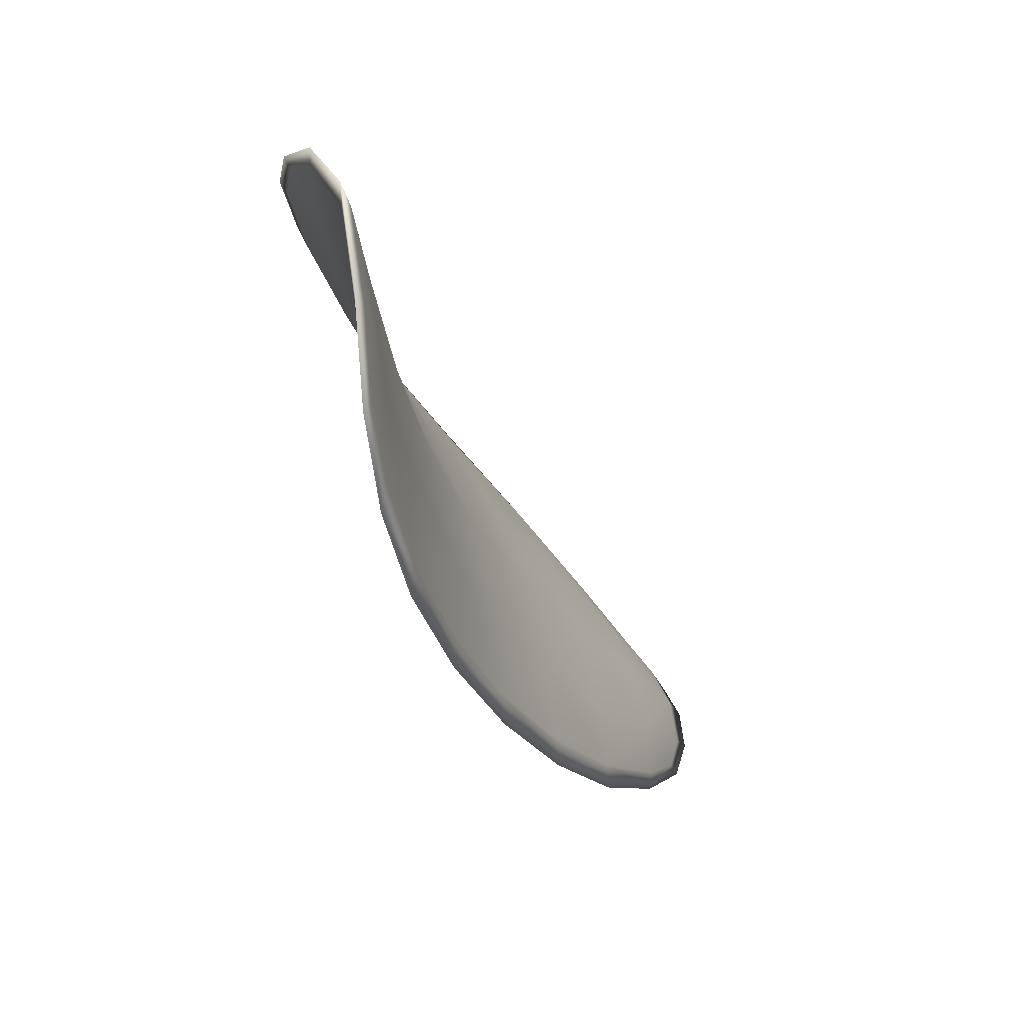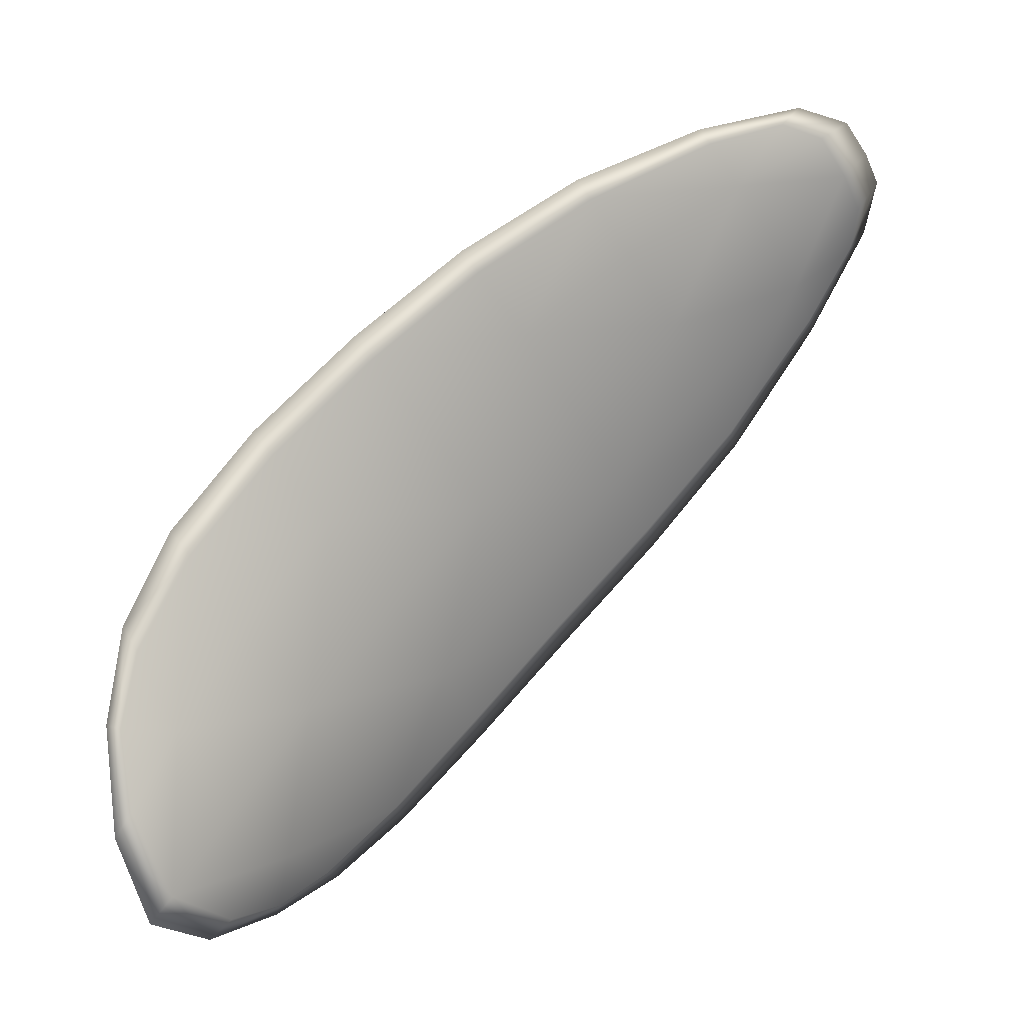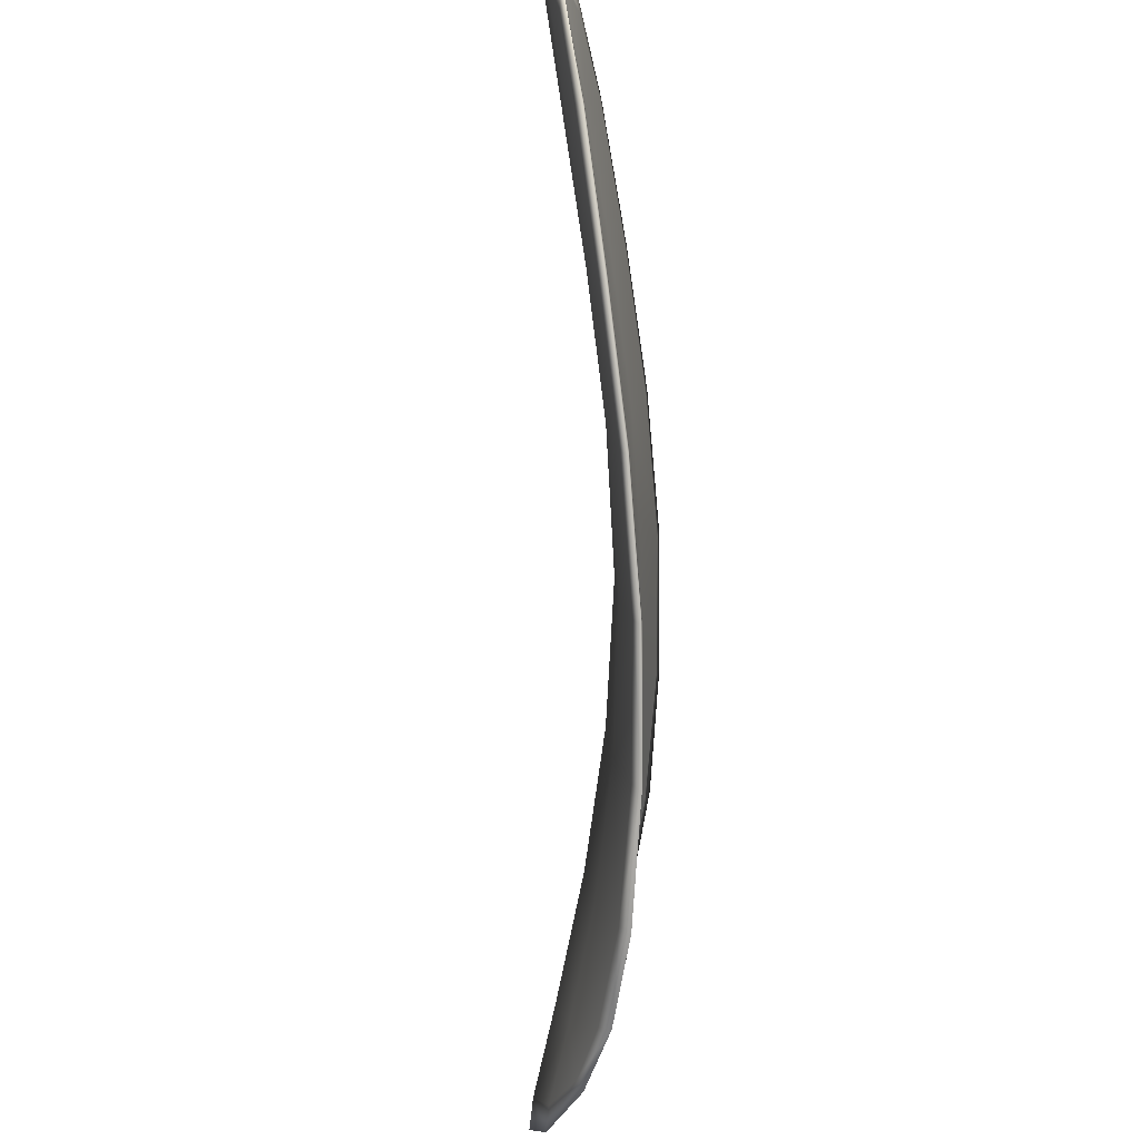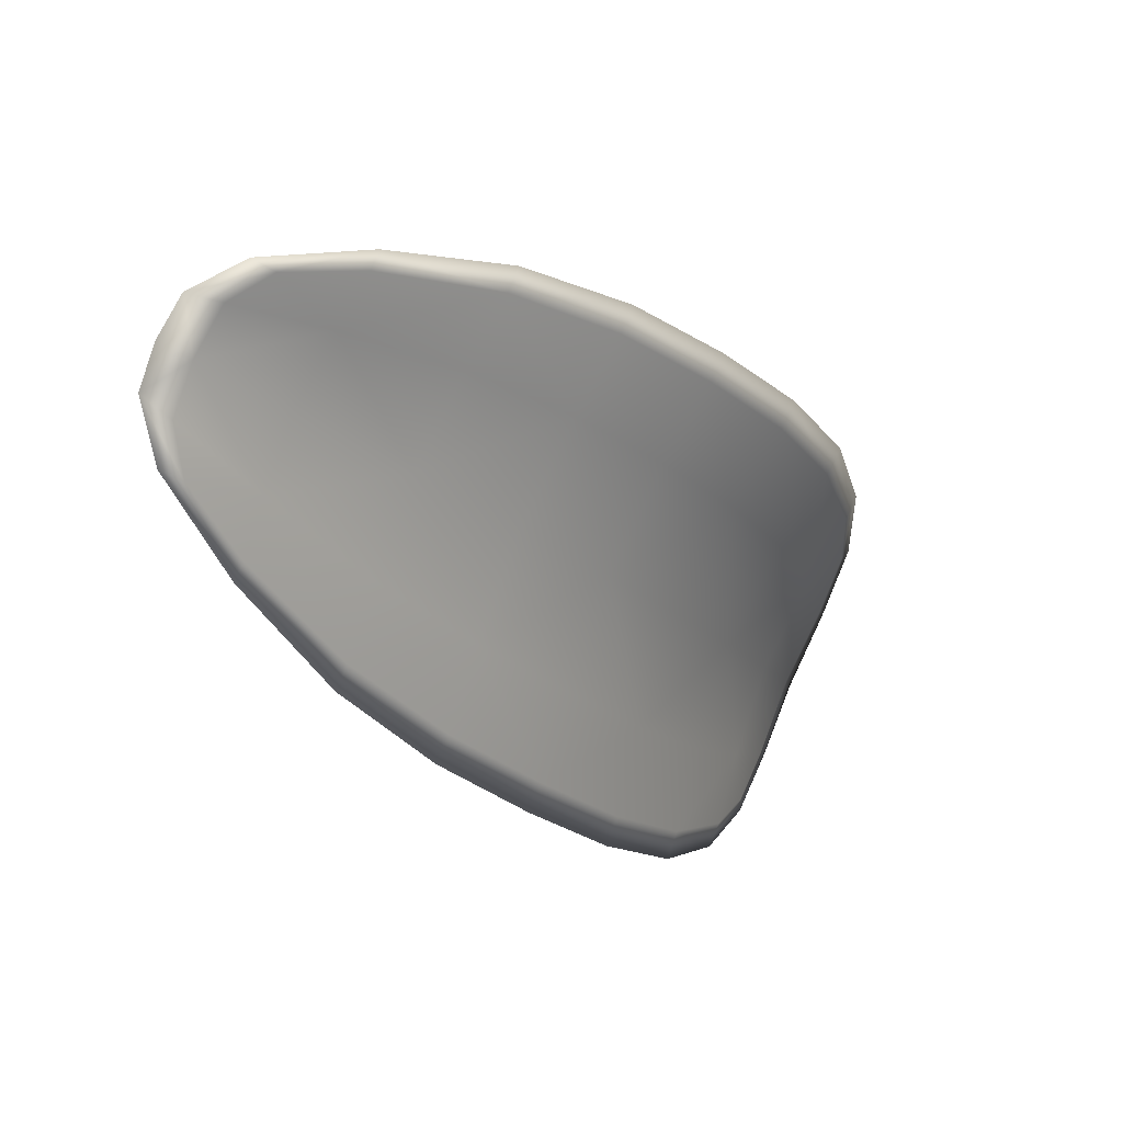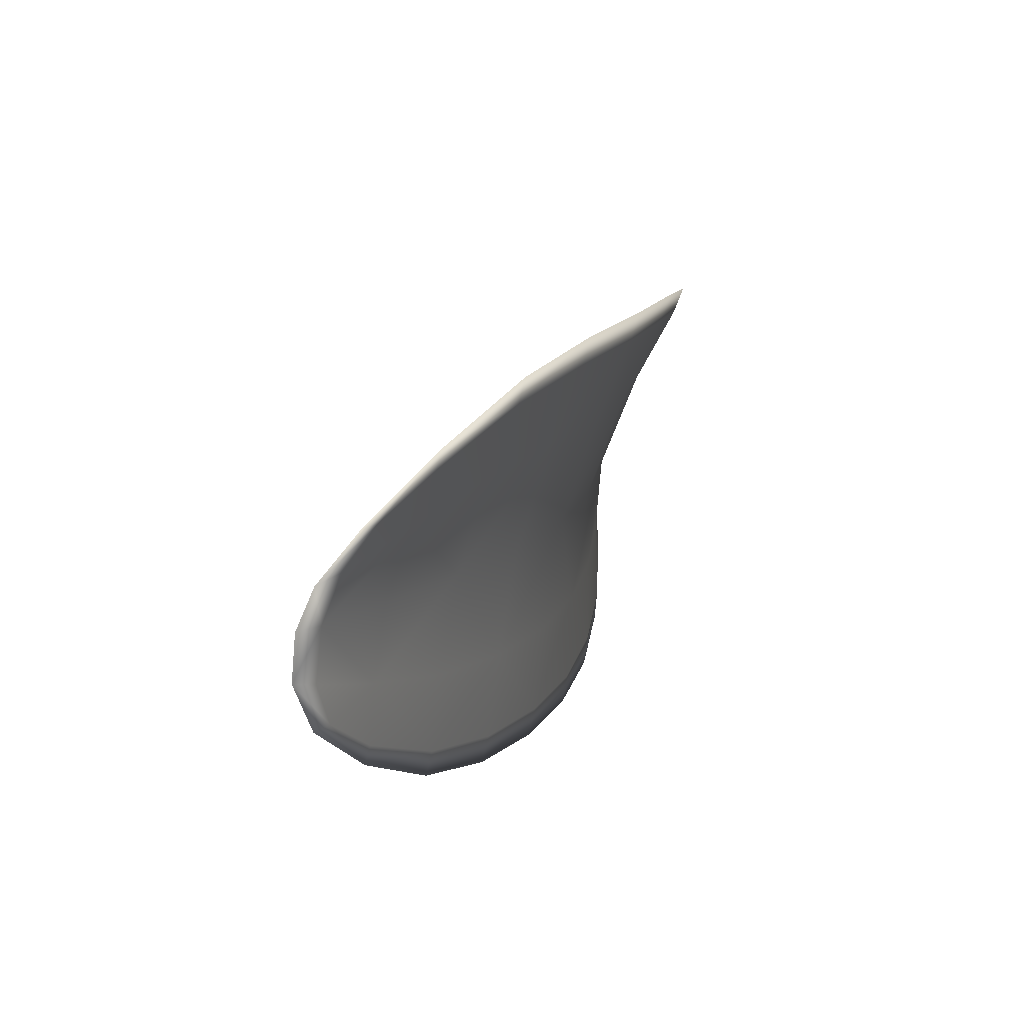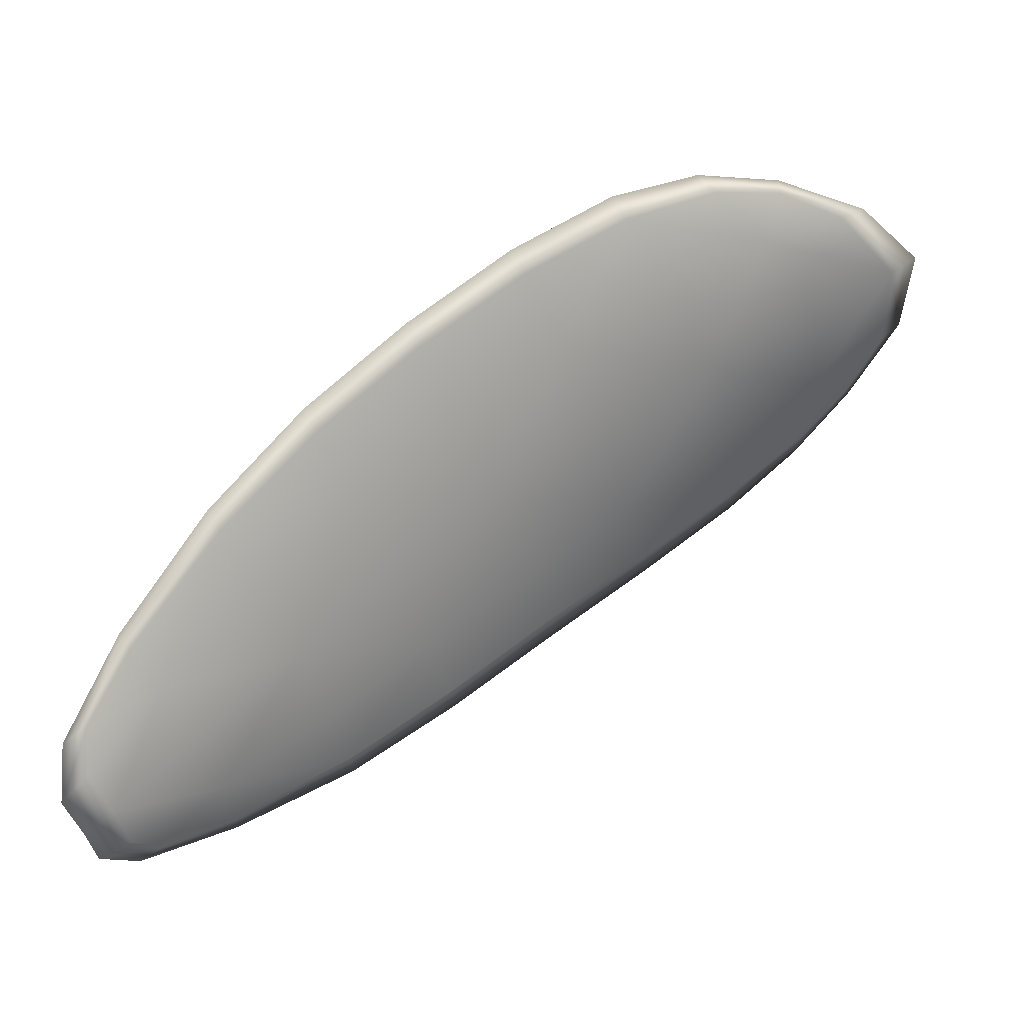
<metadata>
{"format":"obj","ext":"obj","renderer":"f3d","projection":"perspective","resolution":1024,"background":"white","views":[{"elev":-64.9,"azim":-96.4,"up":"+Z"},{"elev":20.0,"azim":-67.1,"up":"+Z"},{"elev":-45.6,"azim":60.9,"up":"+Z"},{"elev":21.1,"azim":99.1,"up":"+Z"},{"elev":46.3,"azim":79.4,"up":"+Z"},{"elev":-73.0,"azim":172.8,"up":"+Y"}]}
</metadata>
<code>
v -2.431 0.7315 -1.21
v -2.432 0.7321 -1.208
v -2.429 0.7313 -1.206
v -2.428 0.7306 -1.208
v -2.426 0.7303 -1.21
v -2.429 0.7312 -1.211
v -2.431 0.7317 -1.211
v -2.433 0.732 -1.211
v -2.435 0.7326 -1.209
v -2.433 0.7333 -1.205
v -2.433 0.7343 -1.203
v -2.431 0.7338 -1.201
v -2.43 0.7326 -1.203
v -2.435 0.7336 -1.207
v -2.434 0.7342 -1.205
v -2.422 0.7281 -1.197
v -2.423 0.7291 -1.195
v -2.42 0.7268 -1.193
v -2.419 0.7259 -1.195
v -2.418 0.7249 -1.197
v -2.42 0.7269 -1.199
v -2.423 0.7287 -1.202
v -2.425 0.73 -1.199
v -2.425 0.731 -1.197
v -2.419 0.7261 -1.202
v -2.416 0.7242 -1.199
v -2.415 0.7237 -1.201
v -2.418 0.7256 -1.204
v -2.42 0.7274 -1.206
v -2.422 0.7279 -1.204
v -2.425 0.7294 -1.206
v -2.426 0.7302 -1.204
v -2.423 0.729 -1.209
v -2.428 0.7315 -1.201
v -2.428 0.7327 -1.199
v -2.416 0.7235 -1.193
v -2.417 0.7243 -1.192
v -2.415 0.7226 -1.192
v -2.414 0.7217 -1.192
v -2.413 0.7211 -1.193
v -2.415 0.7227 -1.195
v -2.414 0.7222 -1.197
v -2.413 0.7208 -1.194
v -2.412 0.721 -1.196
v -2.413 0.722 -1.198
v -2.431 0.7312 -1.21
v -2.433 0.7319 -1.208
v -2.435 0.7324 -1.209
v -2.433 0.7318 -1.211
v -2.431 0.7315 -1.211
v -2.429 0.731 -1.211
v -2.426 0.7301 -1.21
v -2.428 0.7303 -1.208
v -2.43 0.731 -1.206
v -2.433 0.733 -1.205
v -2.433 0.7341 -1.203
v -2.434 0.734 -1.205
v -2.435 0.7334 -1.207
v -2.431 0.7324 -1.203
v -2.431 0.7336 -1.201
v -2.422 0.7278 -1.197
v -2.423 0.7289 -1.195
v -2.425 0.7309 -1.197
v -2.425 0.7297 -1.199
v -2.423 0.7285 -1.202
v -2.421 0.7267 -1.199
v -2.418 0.7246 -1.197
v -2.419 0.7257 -1.195
v -2.42 0.7266 -1.193
v -2.419 0.7259 -1.202
v -2.422 0.7276 -1.204
v -2.42 0.7272 -1.206
v -2.418 0.7254 -1.204
v -2.416 0.7235 -1.201
v -2.417 0.7239 -1.199
v -2.425 0.7291 -1.206
v -2.426 0.7299 -1.204
v -2.423 0.7288 -1.209
v -2.428 0.7312 -1.201
v -2.428 0.7325 -1.199
v -2.416 0.7233 -1.193
v -2.417 0.7241 -1.192
v -2.415 0.7225 -1.195
v -2.413 0.7209 -1.193
v -2.414 0.7215 -1.192
v -2.415 0.7225 -1.192
v -2.414 0.722 -1.197
v -2.413 0.7218 -1.198
v -2.413 0.7209 -1.196
v -2.413 0.7206 -1.194
v -2.417 0.7244 -1.192
v -2.414 0.7222 -1.191
v -2.42 0.727 -1.193
v -2.415 0.7225 -1.192
v -2.412 0.7202 -1.194
v -2.412 0.7206 -1.195
v -2.413 0.7204 -1.193
v -2.413 0.7209 -1.196
v -2.428 0.731 -1.212
v -2.431 0.7316 -1.212
v -2.426 0.7301 -1.211
v -2.431 0.7315 -1.211
v -2.436 0.7336 -1.207
v -2.435 0.7344 -1.205
v -2.436 0.7327 -1.21
v -2.434 0.734 -1.205
v -2.433 0.7346 -1.203
v -2.431 0.7341 -1.201
v -2.413 0.721 -1.192
v -2.413 0.7218 -1.198
v -2.415 0.7235 -1.202
v -2.434 0.7321 -1.211
v -2.423 0.7288 -1.209
v -2.42 0.7272 -1.207
v -2.429 0.733 -1.198
v -2.426 0.7313 -1.196
v -2.423 0.7293 -1.194
v -2.417 0.7253 -1.204
f 1 2 3
f 1 3 4
f 1 4 5
f 1 5 6
f 1 6 7
f 1 7 8
f 1 8 9
f 1 9 2
f 10 11 12
f 10 12 13
f 10 13 3
f 10 3 2
f 10 2 9
f 10 9 14
f 10 14 15
f 10 15 11
f 16 17 18
f 16 18 19
f 16 19 20
f 16 20 21
f 16 21 22
f 16 22 23
f 16 23 24
f 16 24 17
f 25 21 20
f 25 20 26
f 25 26 27
f 25 27 28
f 25 28 29
f 25 29 30
f 25 30 22
f 25 22 21
f 31 32 22
f 31 22 30
f 31 30 29
f 31 29 33
f 31 33 5
f 31 5 4
f 31 4 3
f 31 3 32
f 34 35 24
f 34 24 23
f 34 23 22
f 34 22 32
f 34 32 3
f 34 3 13
f 34 13 12
f 34 12 35
f 36 37 38
f 36 38 39
f 36 39 40
f 36 40 41
f 36 41 20
f 36 20 19
f 36 19 18
f 36 18 37
f 42 41 40
f 42 40 43
f 42 43 44
f 42 44 45
f 42 45 27
f 42 27 26
f 42 26 20
f 42 20 41
f 46 47 48
f 46 48 49
f 46 49 50
f 46 50 51
f 46 51 52
f 46 52 53
f 46 53 54
f 46 54 47
f 55 56 57
f 55 57 58
f 55 58 48
f 55 48 47
f 55 47 54
f 55 54 59
f 55 59 60
f 55 60 56
f 61 62 63
f 61 63 64
f 61 64 65
f 61 65 66
f 61 66 67
f 61 67 68
f 61 68 69
f 61 69 62
f 70 66 65
f 70 65 71
f 70 71 72
f 70 72 73
f 70 73 74
f 70 74 75
f 70 75 67
f 70 67 66
f 76 77 54
f 76 54 53
f 76 53 52
f 76 52 78
f 76 78 72
f 76 72 71
f 76 71 65
f 76 65 77
f 79 80 60
f 79 60 59
f 79 59 54
f 79 54 77
f 79 77 65
f 79 65 64
f 79 64 63
f 79 63 80
f 81 82 69
f 81 69 68
f 81 68 67
f 81 67 83
f 81 83 84
f 81 84 85
f 81 85 86
f 81 86 82
f 87 83 67
f 87 67 75
f 87 75 74
f 87 74 88
f 87 88 89
f 87 89 90
f 87 90 84
f 87 84 83
f 91 92 38
f 91 38 37
f 91 37 18
f 91 18 93
f 91 93 69
f 91 69 82
f 91 82 94
f 91 94 92
f 95 96 44
f 95 44 43
f 95 43 40
f 95 40 97
f 95 97 84
f 95 84 90
f 95 90 98
f 95 98 96
f 99 100 7
f 99 7 6
f 99 6 5
f 99 5 101
f 99 101 52
f 99 52 51
f 99 51 102
f 99 102 100
f 103 104 15
f 103 15 14
f 103 14 9
f 103 9 105
f 103 105 48
f 103 48 58
f 103 58 106
f 103 106 104
f 107 108 12
f 107 12 11
f 107 11 15
f 107 15 104
f 107 104 106
f 107 106 56
f 107 56 60
f 107 60 108
f 109 97 40
f 109 40 39
f 109 39 38
f 109 38 92
f 109 92 94
f 109 94 85
f 109 85 84
f 109 84 97
f 110 111 27
f 110 27 45
f 110 45 44
f 110 44 96
f 110 96 98
f 110 98 88
f 110 88 74
f 110 74 111
f 112 105 9
f 112 9 8
f 112 8 7
f 112 7 100
f 112 100 102
f 112 102 49
f 112 49 48
f 112 48 105
f 113 101 5
f 113 5 33
f 113 33 29
f 113 29 114
f 113 114 72
f 113 72 78
f 113 78 52
f 113 52 101
f 115 116 24
f 115 24 35
f 115 35 12
f 115 12 108
f 115 108 60
f 115 60 80
f 115 80 63
f 115 63 116
f 117 93 18
f 117 18 17
f 117 17 24
f 117 24 116
f 117 116 63
f 117 63 62
f 117 62 69
f 117 69 93
f 118 114 29
f 118 29 28
f 118 28 27
f 118 27 111
f 118 111 74
f 118 74 73
f 118 73 72
f 118 72 114

</code>
